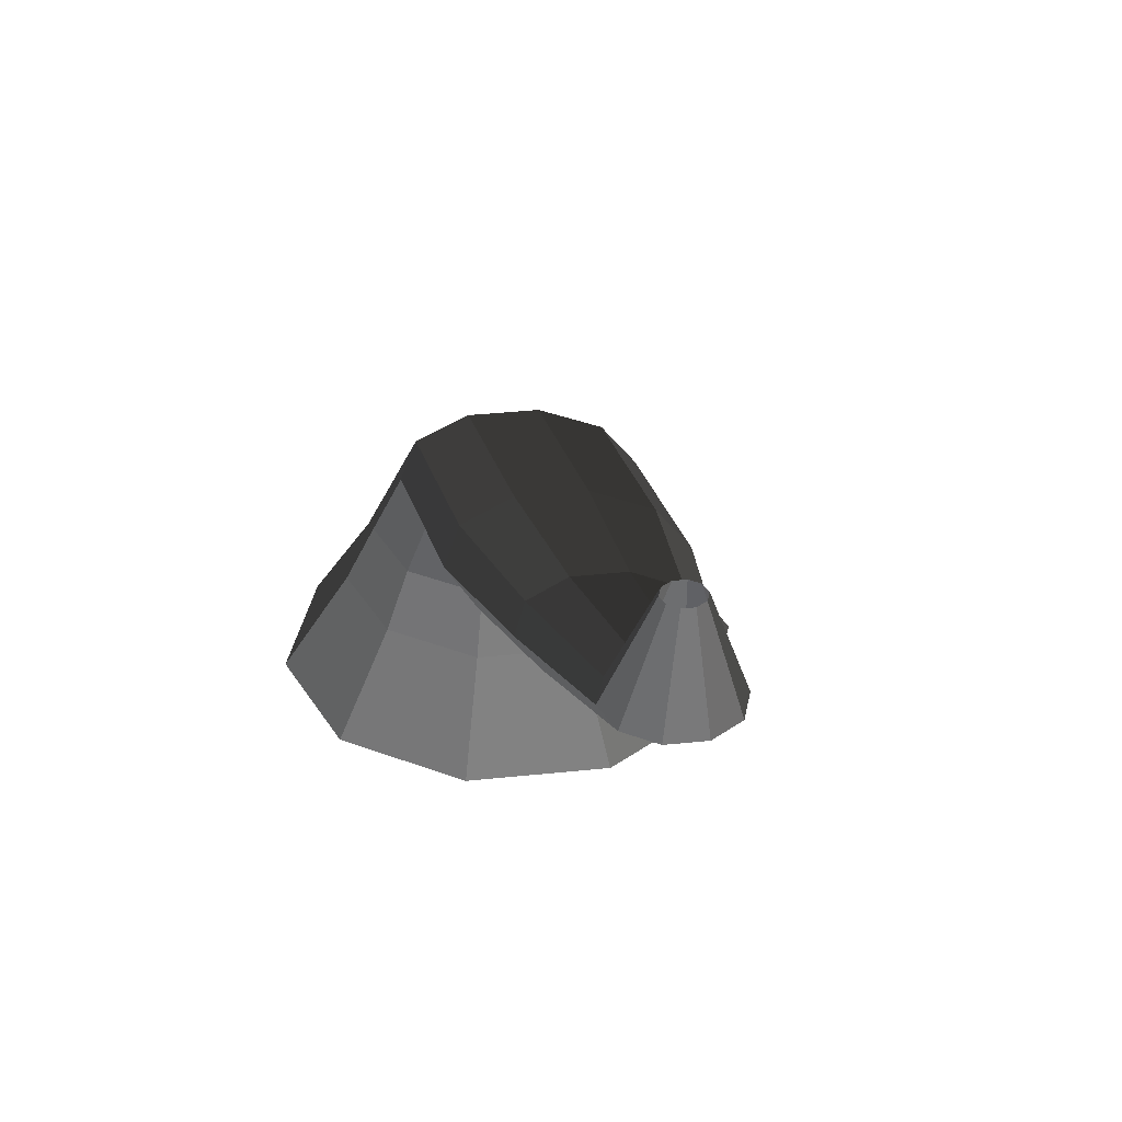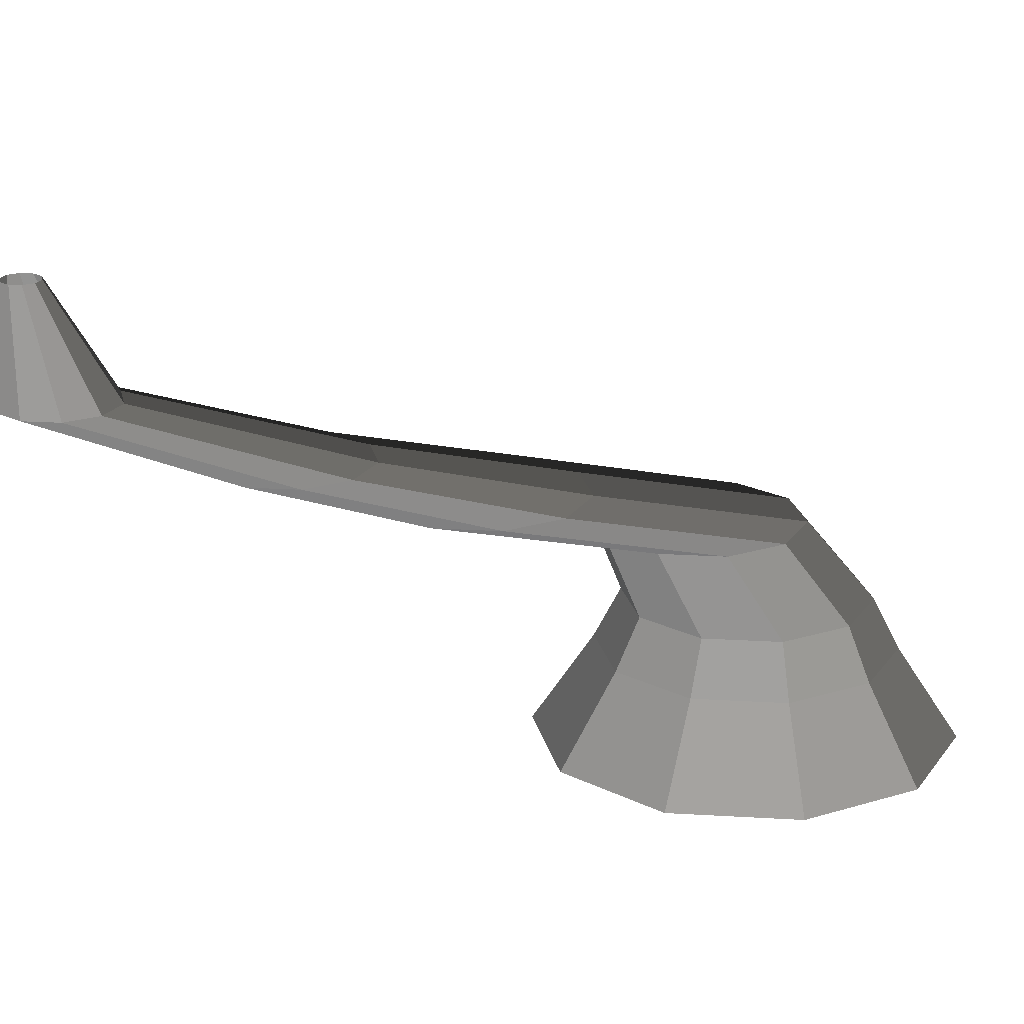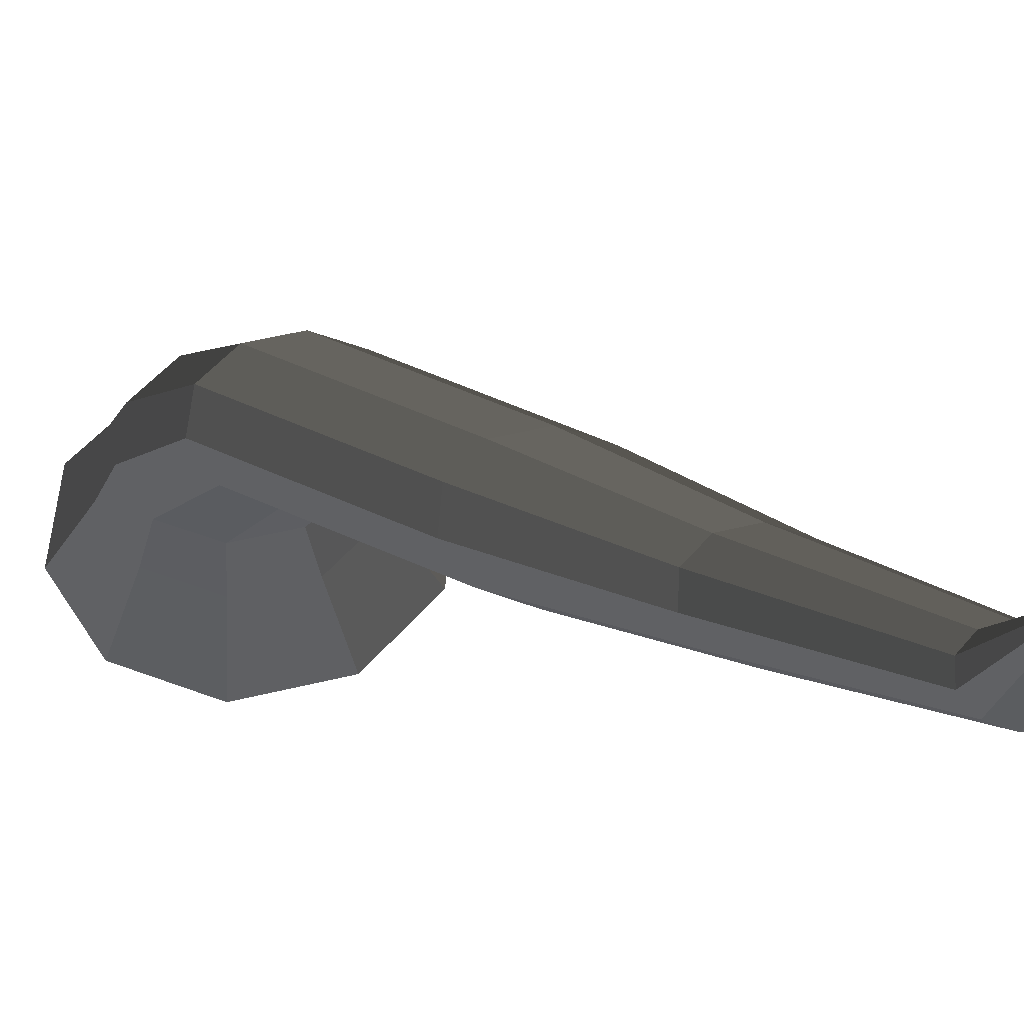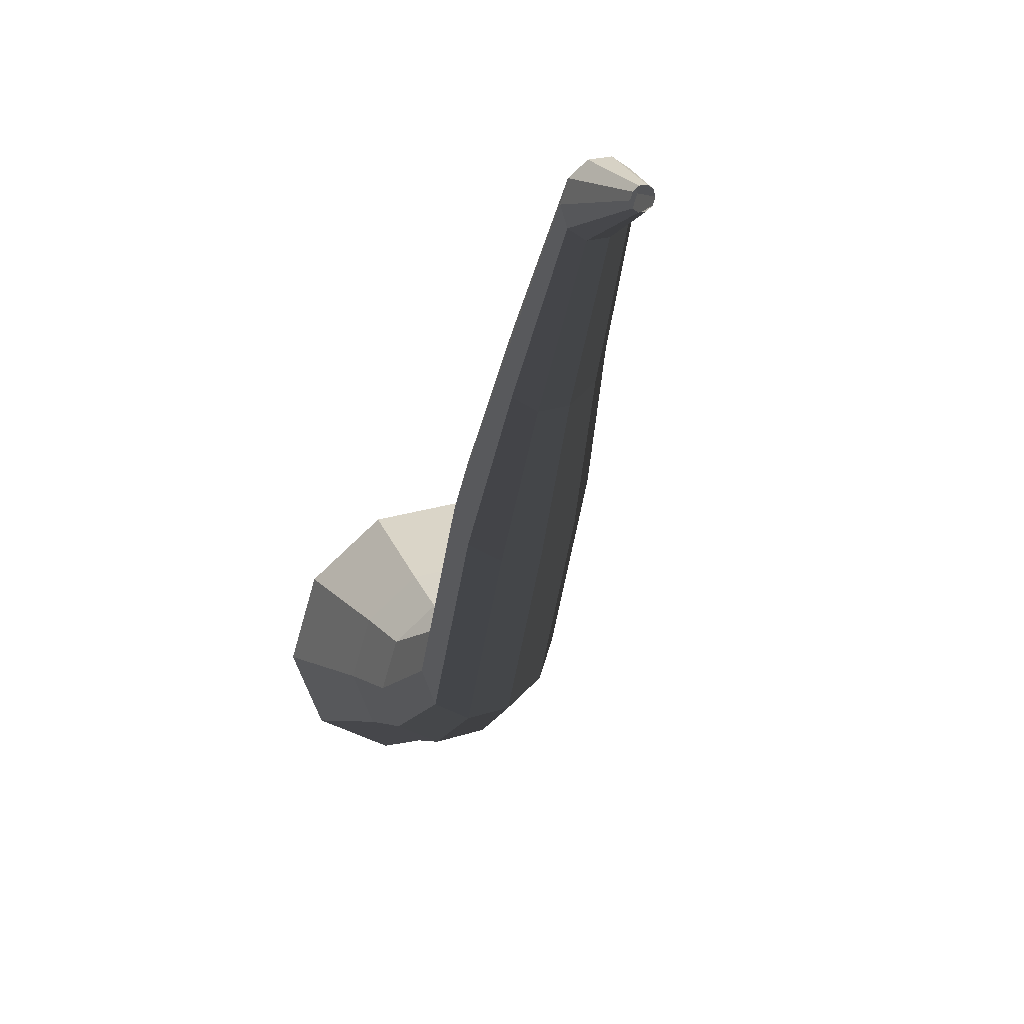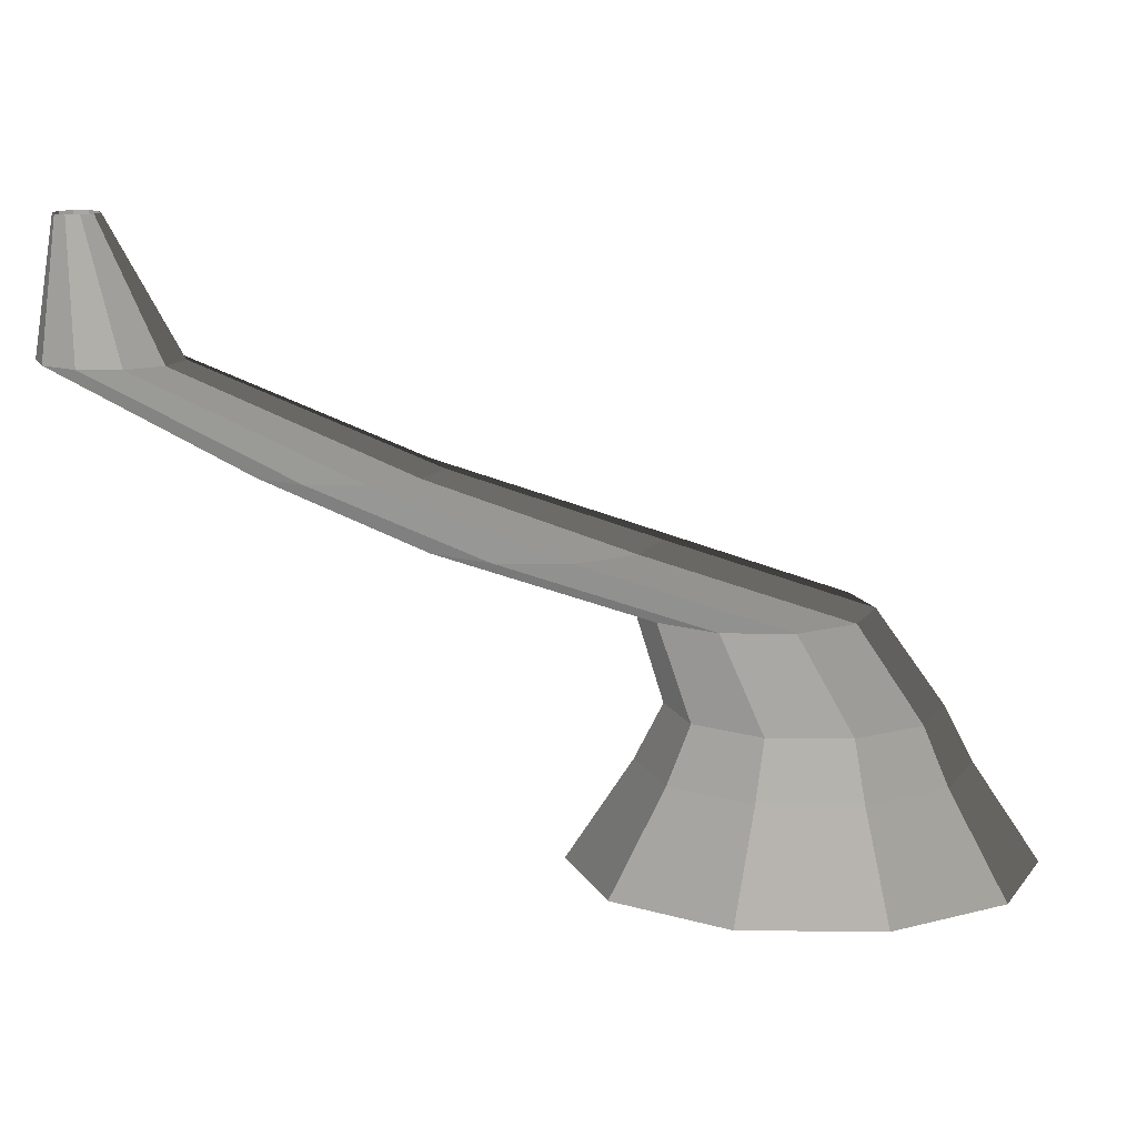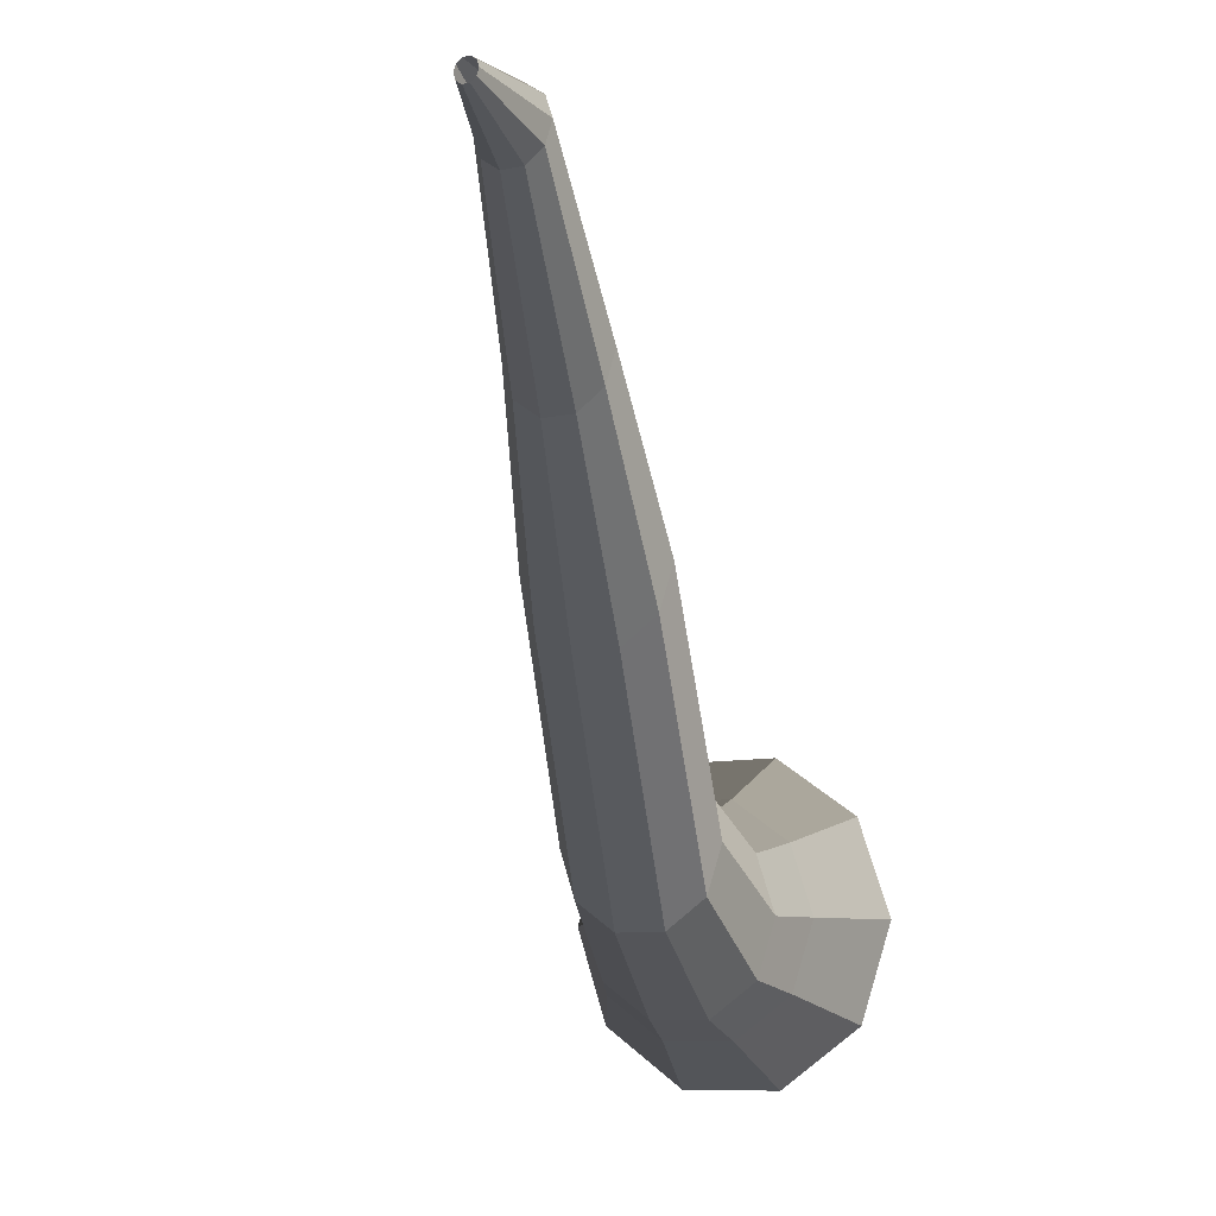
<metadata>
{"format":"obj","ext":"obj","renderer":"f3d","projection":"perspective","resolution":1024,"background":"white","views":[{"elev":34.0,"azim":-8.3,"up":"+Y"},{"elev":20.7,"azim":42.4,"up":"+Y"},{"elev":54.1,"azim":-50.4,"up":"+Y"},{"elev":26.0,"azim":153.9,"up":"+Z"},{"elev":12.1,"azim":37.5,"up":"+Y"},{"elev":-10.5,"azim":-152.6,"up":"+Z"}]}
</metadata>
<code>
v 0.06649 -0.33 -0.5497
v 5.751e-06 -0.33 -0.3451
v 0.1741 -0.33 -0.4715
v -0.06648 -0.33 -0.5497
v -0.174 -0.33 -0.4715
v -0.2151 -0.33 -0.3451
v -0.174 -0.33 -0.2186
v -0.06648 -0.33 -0.1405
v 0.06649 -0.33 -0.1405
v 0.1741 -0.33 -0.2186
v 0.2151 -0.33 -0.3451
v 0.1741 -0.33 -0.4715
v 0.1237 -0.2361 -0.4349
v 0.04724 -0.2361 -0.4904
v 0.06649 -0.33 -0.5497
v 0.06649 -0.33 -0.5497
v 0.04724 -0.2361 -0.4904
v -0.04723 -0.2361 -0.4904
v -0.06648 -0.33 -0.5497
v -0.06648 -0.33 -0.5497
v -0.04723 -0.2361 -0.4904
v -0.1236 -0.2361 -0.4349
v -0.174 -0.33 -0.4715
v -0.174 -0.33 -0.4715
v -0.1236 -0.2361 -0.4349
v -0.1528 -0.2361 -0.3451
v -0.2151 -0.33 -0.3451
v -0.2151 -0.33 -0.3451
v -0.1528 -0.2361 -0.3451
v -0.1236 -0.2361 -0.2552
v -0.174 -0.33 -0.2186
v -0.174 -0.33 -0.2186
v -0.1236 -0.2361 -0.2552
v -0.04723 -0.2361 -0.1997
v -0.06648 -0.33 -0.1405
v -0.06648 -0.33 -0.1405
v -0.04723 -0.2361 -0.1997
v 0.04724 -0.2361 -0.1997
v 0.06649 -0.33 -0.1405
v 0.06649 -0.33 -0.1405
v 0.04724 -0.2361 -0.1997
v 0.1237 -0.2361 -0.2552
v 0.1741 -0.33 -0.2186
v 0.1741 -0.33 -0.2186
v 0.1237 -0.2361 -0.2552
v 0.1528 -0.2361 -0.3451
v 0.2151 -0.33 -0.3451
v 0.2151 -0.33 -0.3451
v 0.1528 -0.2361 -0.3451
v 0.1237 -0.2361 -0.4349
v 0.1741 -0.33 -0.4715
v 0.1237 -0.2361 -0.4349
v 0.1021 -0.1837 -0.4192
v 0.03898 -0.1837 -0.465
v 0.04724 -0.2361 -0.4904
v 0.04724 -0.2361 -0.4904
v 0.03898 -0.1837 -0.465
v -0.03897 -0.1837 -0.465
v -0.04723 -0.2361 -0.4904
v -0.04723 -0.2361 -0.4904
v -0.03897 -0.1837 -0.465
v -0.102 -0.1837 -0.4192
v -0.1236 -0.2361 -0.4349
v -0.1236 -0.2361 -0.4349
v -0.102 -0.1837 -0.4192
v -0.1261 -0.1837 -0.3451
v -0.1528 -0.2361 -0.3451
v -0.1528 -0.2361 -0.3451
v -0.1261 -0.1837 -0.3451
v -0.102 -0.1837 -0.2709
v -0.1236 -0.2361 -0.2552
v -0.1236 -0.2361 -0.2552
v -0.102 -0.1837 -0.2709
v -0.03898 -0.1837 -0.2251
v -0.04723 -0.2361 -0.1997
v -0.04723 -0.2361 -0.1997
v -0.03898 -0.1837 -0.2251
v 0.03899 -0.1837 -0.2251
v 0.04724 -0.2361 -0.1997
v 0.04724 -0.2361 -0.1997
v 0.03899 -0.1837 -0.2251
v 0.1021 -0.1837 -0.2709
v 0.1237 -0.2361 -0.2552
v 0.1237 -0.2361 -0.2552
v 0.1021 -0.1837 -0.2709
v 0.1261 -0.1837 -0.3451
v 0.1528 -0.2361 -0.3451
v 0.1528 -0.2361 -0.3451
v 0.1261 -0.1837 -0.3451
v 0.1021 -0.1837 -0.4192
v 0.1237 -0.2361 -0.4349
v 0.1021 -0.1837 -0.4192
v 0.08562 -0.0801 -0.3269
v 0.03271 -0.0801 -0.3654
v 0.03898 -0.1837 -0.465
v 0.03898 -0.1837 -0.465
v 0.03271 -0.0801 -0.3654
v -0.0327 -0.0801 -0.3654
v -0.03897 -0.1837 -0.465
v -0.03897 -0.1837 -0.465
v -0.0327 -0.0801 -0.3654
v -0.08561 -0.0801 -0.3269
v -0.102 -0.1837 -0.4192
v -0.102 -0.1837 -0.4192
v -0.08561 -0.0801 -0.3269
v -0.1058 -0.0801 -0.2647
v -0.1261 -0.1837 -0.3451
v -0.1261 -0.1837 -0.3451
v -0.1058 -0.0801 -0.2647
v -0.08561 -0.0801 -0.2025
v -0.102 -0.1837 -0.2709
v -0.102 -0.1837 -0.2709
v -0.08561 -0.0801 -0.2025
v -0.0327 -0.0801 -0.1641
v -0.03898 -0.1837 -0.2251
v -0.03898 -0.1837 -0.2251
v -0.0327 -0.0801 -0.1641
v 0.03271 -0.0801 -0.1641
v 0.03899 -0.1837 -0.2251
v 0.03899 -0.1837 -0.2251
v 0.03271 -0.0801 -0.1641
v 0.08562 -0.0801 -0.2025
v 0.1021 -0.1837 -0.2709
v 0.1021 -0.1837 -0.2709
v 0.08562 -0.0801 -0.2025
v 0.1058 -0.0801 -0.2647
v 0.1261 -0.1837 -0.3451
v 0.1261 -0.1837 -0.3451
v 0.1058 -0.0801 -0.2647
v 0.08562 -0.0801 -0.3269
v 0.1021 -0.1837 -0.4192
v 0.08562 -0.0801 -0.3269
v 0.08092 0.03098 -0.01518
v 0.03091 0.03098 -0.05151
v 0.03271 -0.0801 -0.3654
v 0.03271 -0.0801 -0.3654
v 0.03091 0.03098 -0.05151
v -0.0309 0.03098 -0.05151
v -0.0327 -0.0801 -0.3654
v -0.0327 -0.0801 -0.3654
v -0.0309 0.03098 -0.05151
v -0.08091 0.03098 -0.01518
v -0.08561 -0.0801 -0.3269
v -0.08561 -0.0801 -0.3269
v -0.08091 0.03098 -0.01518
v -0.1 0.03098 0.04361
v -0.1058 -0.0801 -0.2647
v -0.1058 -0.0801 -0.2647
v -0.1 0.03098 0.04361
v -0.08091 0.03098 0.1024
v -0.08561 -0.0801 -0.2025
v -0.08561 -0.0801 -0.2025
v -0.08091 0.03098 0.1024
v -0.0309 0.03098 0.1387
v -0.0327 -0.0801 -0.1641
v -0.0327 -0.0801 -0.1641
v -0.0309 0.03098 0.1387
v 0.03091 0.03098 0.1387
v 0.03271 -0.0801 -0.1641
v 0.03271 -0.0801 -0.1641
v 0.03091 0.03098 0.1387
v 0.08092 0.03098 0.1024
v 0.08562 -0.0801 -0.2025
v 0.08562 -0.0801 -0.2025
v 0.08092 0.03098 0.1024
v 0.1 0.03098 0.04361
v 0.1058 -0.0801 -0.2647
v 0.1058 -0.0801 -0.2647
v 0.1 0.03098 0.04361
v 0.08092 0.03098 -0.01518
v 0.08562 -0.0801 -0.3269
v 0.08092 0.03098 -0.01518
v 0.05958 0.1213 0.229
v 0.02276 0.1213 0.2023
v 0.03091 0.03098 -0.05151
v 0.03091 0.03098 -0.05151
v 0.02276 0.1213 0.2023
v -0.02275 0.1213 0.2023
v -0.0309 0.03098 -0.05151
v -0.0309 0.03098 -0.05151
v -0.02275 0.1213 0.2023
v -0.05957 0.1213 0.229
v -0.08091 0.03098 -0.01518
v -0.08091 0.03098 -0.01518
v -0.05957 0.1213 0.229
v -0.07364 0.1213 0.2723
v -0.1 0.03098 0.04361
v -0.1 0.03098 0.04361
v -0.07364 0.1213 0.2723
v -0.05957 0.1213 0.3156
v -0.08091 0.03098 0.1024
v -0.08091 0.03098 0.1024
v -0.05957 0.1213 0.3156
v -0.02275 0.1213 0.3423
v -0.0309 0.03098 0.1387
v -0.0309 0.03098 0.1387
v -0.02275 0.1213 0.3423
v 0.02276 0.1213 0.3423
v 0.03091 0.03098 0.1387
v 0.03091 0.03098 0.1387
v 0.02276 0.1213 0.3423
v 0.05958 0.1213 0.3156
v 0.08092 0.03098 0.1024
v 0.08092 0.03098 0.1024
v 0.05958 0.1213 0.3156
v 0.07365 0.1213 0.2723
v 0.1 0.03098 0.04361
v 0.1 0.03098 0.04361
v 0.07365 0.1213 0.2723
v 0.05958 0.1213 0.229
v 0.08092 0.03098 -0.01518
v 0.05958 0.1213 0.229
v 0.0411 0.2293 0.4769
v 0.0157 0.2293 0.4585
v 0.02276 0.1213 0.2023
v 0.02276 0.1213 0.2023
v 0.0157 0.2293 0.4585
v -0.01569 0.2293 0.4585
v -0.02275 0.1213 0.2023
v -0.02275 0.1213 0.2023
v -0.01569 0.2293 0.4585
v -0.04109 0.2293 0.4769
v -0.05957 0.1213 0.229
v -0.05957 0.1213 0.229
v -0.04109 0.2293 0.4769
v -0.05079 0.2293 0.5068
v -0.07364 0.1213 0.2723
v -0.07364 0.1213 0.2723
v -0.05079 0.2293 0.5068
v -0.04109 0.2293 0.5366
v -0.05957 0.1213 0.3156
v -0.05957 0.1213 0.3156
v -0.04109 0.2293 0.5366
v -0.01569 0.2293 0.5551
v -0.02275 0.1213 0.3423
v -0.02275 0.1213 0.3423
v -0.01569 0.2293 0.5551
v 0.0157 0.2293 0.5551
v 0.02276 0.1213 0.3423
v 0.02276 0.1213 0.3423
v 0.0157 0.2293 0.5551
v 0.0411 0.2293 0.5366
v 0.05958 0.1213 0.3156
v 0.05958 0.1213 0.3156
v 0.0411 0.2293 0.5366
v 0.0508 0.2293 0.5068
v 0.07365 0.1213 0.2723
v 0.07365 0.1213 0.2723
v 0.0508 0.2293 0.5068
v 0.0411 0.2293 0.4769
v 0.05958 0.1213 0.229
v 0.0411 0.2293 0.4769
v 0.01315 0.33 0.5247
v 0.005024 0.33 0.5188
v 0.0157 0.2293 0.4585
v 0.0157 0.2293 0.4585
v 0.005024 0.33 0.5188
v -0.005015 0.33 0.5188
v -0.01569 0.2293 0.4585
v -0.01569 0.2293 0.4585
v -0.005015 0.33 0.5188
v -0.01314 0.33 0.5247
v -0.04109 0.2293 0.4769
v -0.04109 0.2293 0.4769
v -0.01314 0.33 0.5247
v -0.01624 0.33 0.5342
v -0.05079 0.2293 0.5068
v -0.05079 0.2293 0.5068
v -0.01624 0.33 0.5342
v -0.01314 0.33 0.5438
v -0.04109 0.2293 0.5366
v -0.04109 0.2293 0.5366
v -0.01314 0.33 0.5438
v -0.005014 0.33 0.5497
v -0.01569 0.2293 0.5551
v -0.01569 0.2293 0.5551
v -0.005014 0.33 0.5497
v 0.005025 0.33 0.5497
v 0.0157 0.2293 0.5551
v 0.0157 0.2293 0.5551
v 0.005025 0.33 0.5497
v 0.01315 0.33 0.5438
v 0.0411 0.2293 0.5366
v 0.0411 0.2293 0.5366
v 0.01315 0.33 0.5438
v 0.01625 0.33 0.5342
v 0.0508 0.2293 0.5068
v 0.0508 0.2293 0.5068
v 0.01625 0.33 0.5342
v 0.01315 0.33 0.5247
v 0.0411 0.2293 0.4769
g pCylinder10_31_3767_64
f 1 3 2
f 4 1 2
f 5 4 2
f 6 5 2
f 7 6 2
f 8 7 2
f 9 8 2
f 10 9 2
f 11 10 2
f 3 11 2
f 12 14 13
f 12 15 14
f 16 18 17
f 16 19 18
f 20 22 21
f 20 23 22
f 24 26 25
f 24 27 26
f 28 30 29
f 28 31 30
f 32 34 33
f 32 35 34
f 36 38 37
f 36 39 38
f 40 42 41
f 40 43 42
f 44 46 45
f 44 47 46
f 48 50 49
f 48 51 50
f 52 54 53
f 52 55 54
f 56 58 57
f 56 59 58
f 60 62 61
f 60 63 62
f 64 66 65
f 64 67 66
f 68 70 69
f 68 71 70
f 72 74 73
f 72 75 74
f 76 78 77
f 76 79 78
f 80 82 81
f 80 83 82
f 84 86 85
f 84 87 86
f 88 90 89
f 88 91 90
f 92 94 93
f 92 95 94
f 96 98 97
f 96 99 98
f 100 102 101
f 100 103 102
f 104 106 105
f 104 107 106
f 108 110 109
f 108 111 110
f 112 114 113
f 112 115 114
f 116 118 117
f 116 119 118
f 120 122 121
f 120 123 122
f 124 126 125
f 124 127 126
f 128 130 129
f 128 131 130
f 132 134 133
f 132 135 134
f 136 138 137
f 136 139 138
f 140 142 141
f 140 143 142
f 144 146 145
f 144 147 146
f 148 150 149
f 148 151 150
f 152 154 153
f 152 155 154
f 156 158 157
f 156 159 158
f 160 162 161
f 160 163 162
f 164 166 165
f 164 167 166
f 168 170 169
f 168 171 170
f 172 174 173
f 172 175 174
f 176 178 177
f 176 179 178
f 180 182 181
f 180 183 182
f 184 186 185
f 184 187 186
f 188 190 189
f 188 191 190
f 192 194 193
f 192 195 194
f 196 198 197
f 196 199 198
f 200 202 201
f 200 203 202
f 204 206 205
f 204 207 206
f 208 210 209
f 208 211 210
f 212 214 213
f 212 215 214
f 216 218 217
f 216 219 218
f 220 222 221
f 220 223 222
f 224 226 225
f 224 227 226
f 228 230 229
f 228 231 230
f 232 234 233
f 232 235 234
f 236 238 237
f 236 239 238
f 240 242 241
f 240 243 242
f 244 246 245
f 244 247 246
f 248 250 249
f 248 251 250
f 252 254 253
f 252 255 254
f 256 258 257
f 256 259 258
f 260 262 261
f 260 263 262
f 264 266 265
f 264 267 266
f 268 270 269
f 268 271 270
f 272 274 273
f 272 275 274
f 276 278 277
f 276 279 278
f 280 282 281
f 280 283 282
f 284 286 285
f 284 287 286
f 288 290 289
f 288 291 290

</code>
